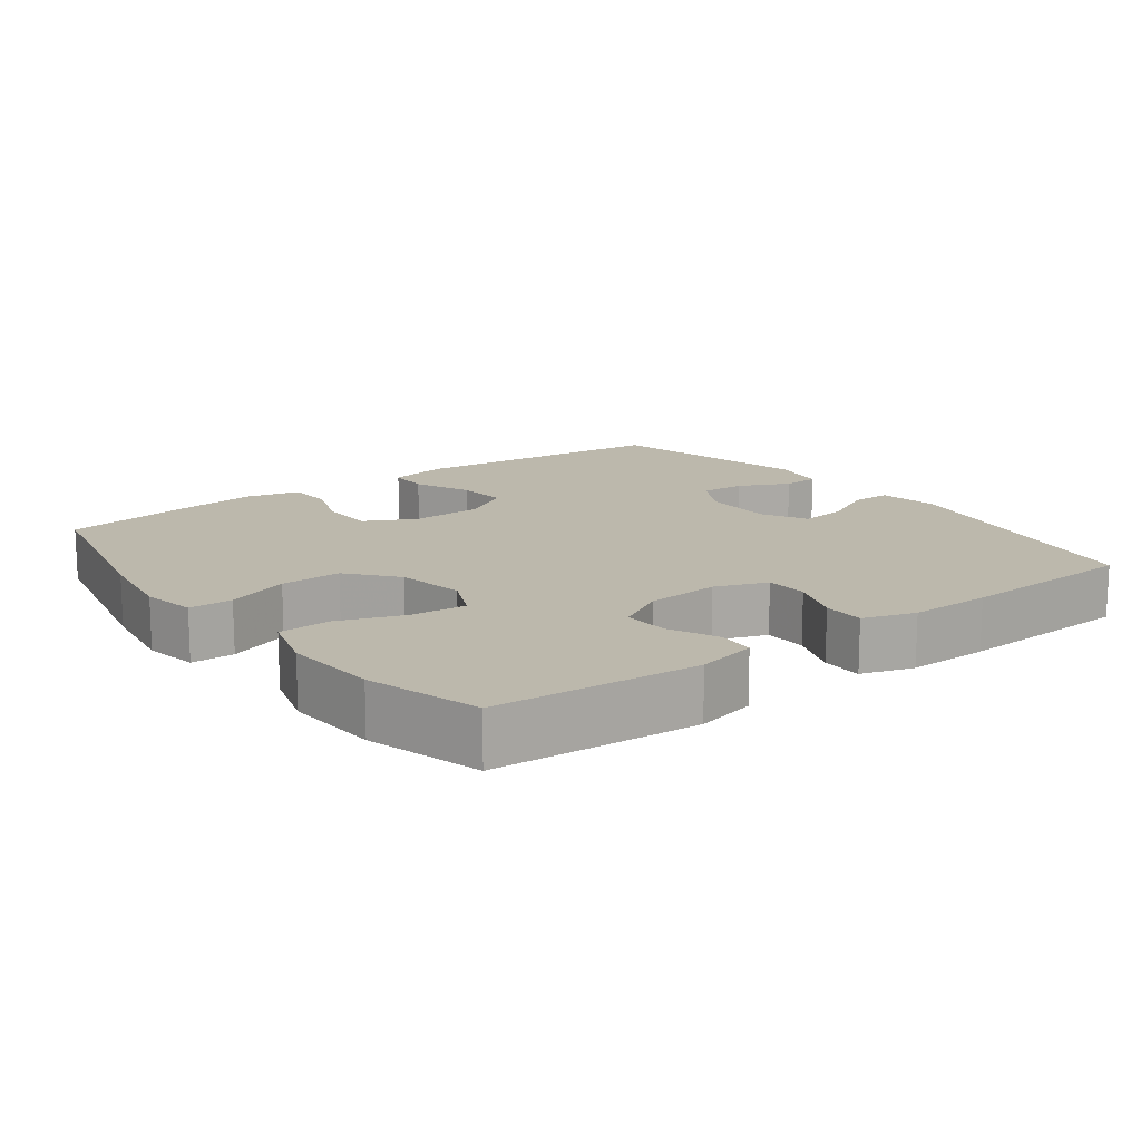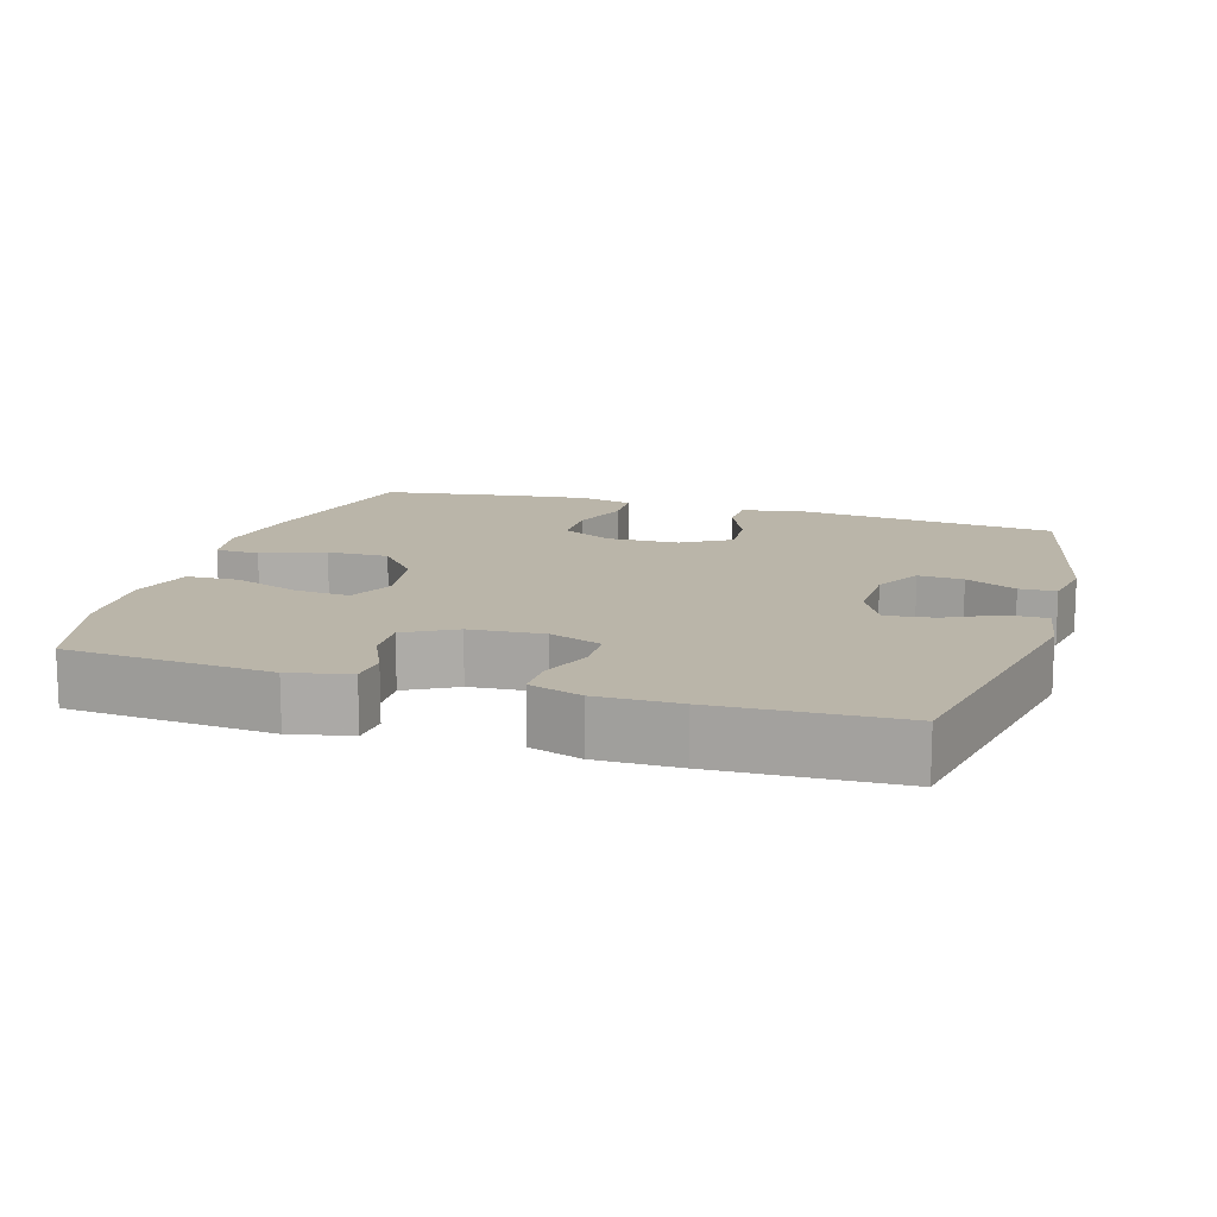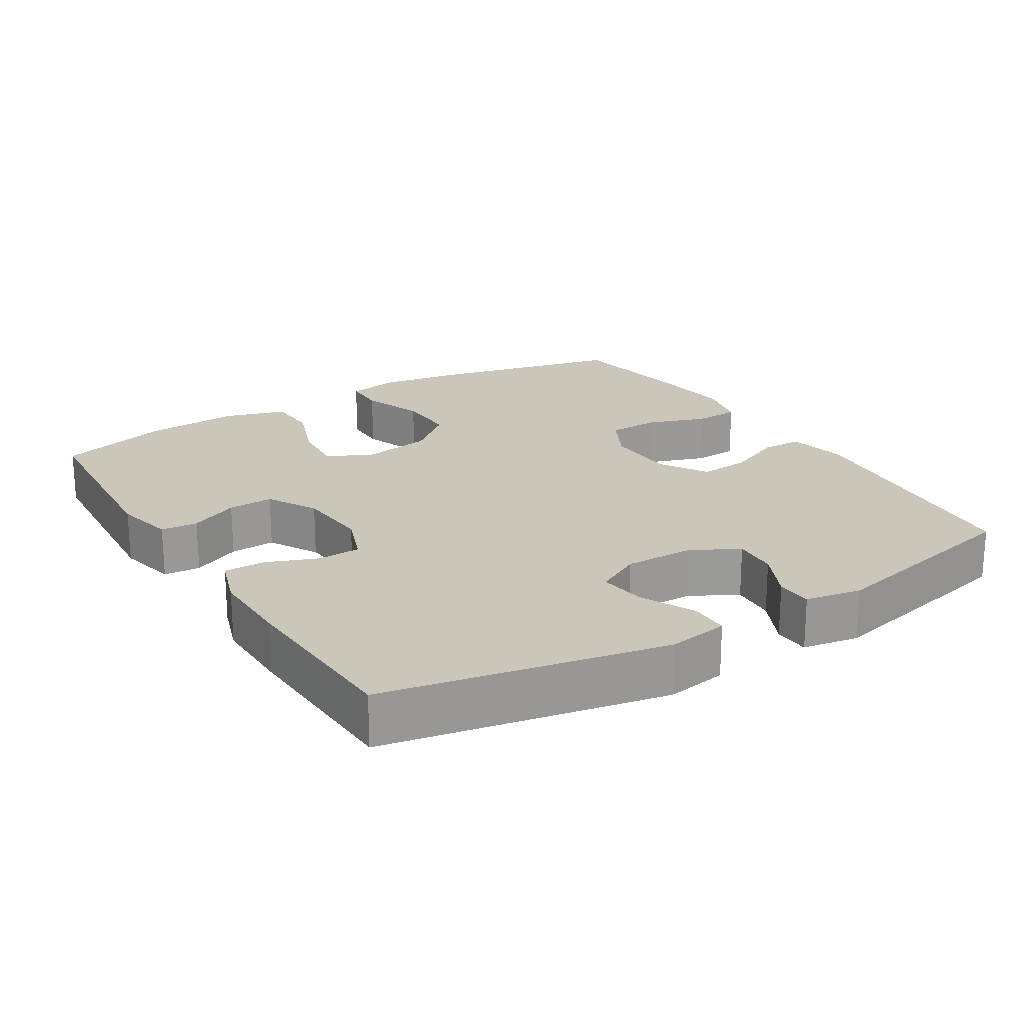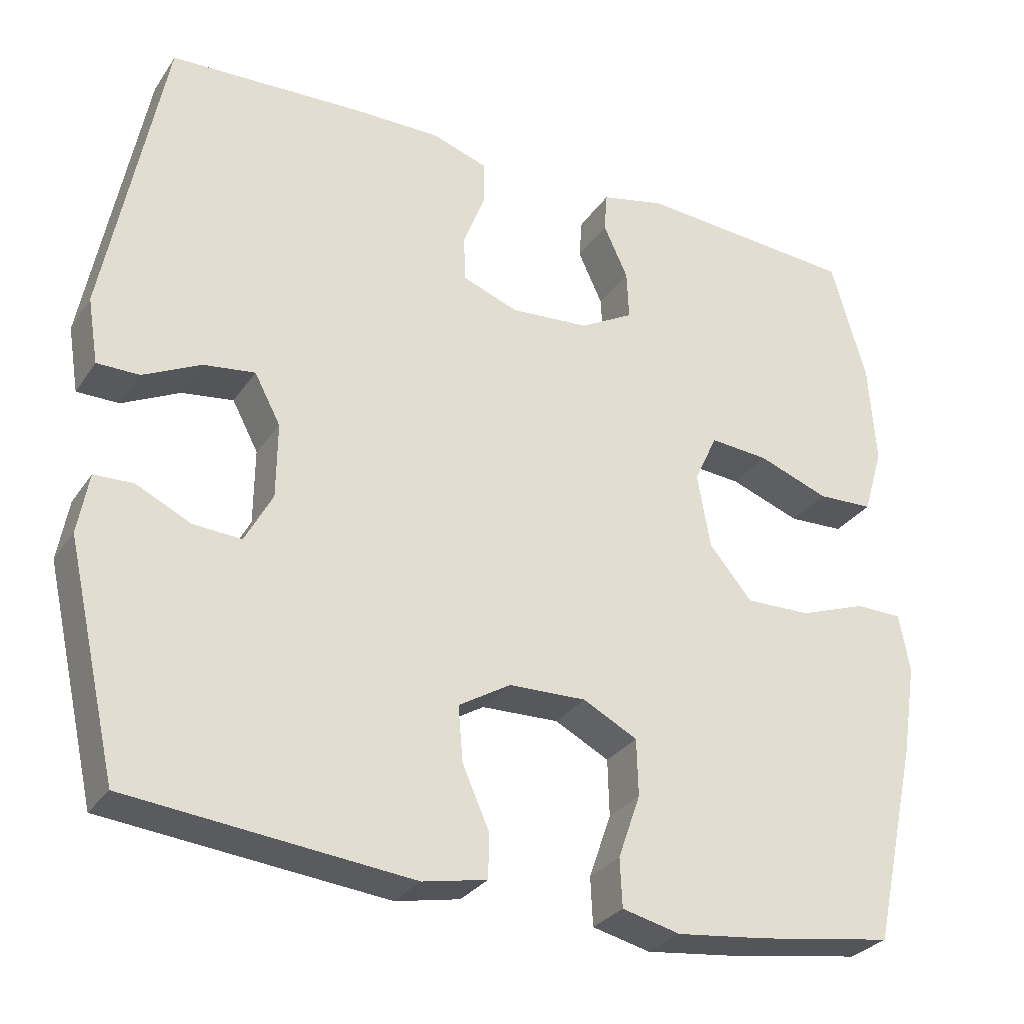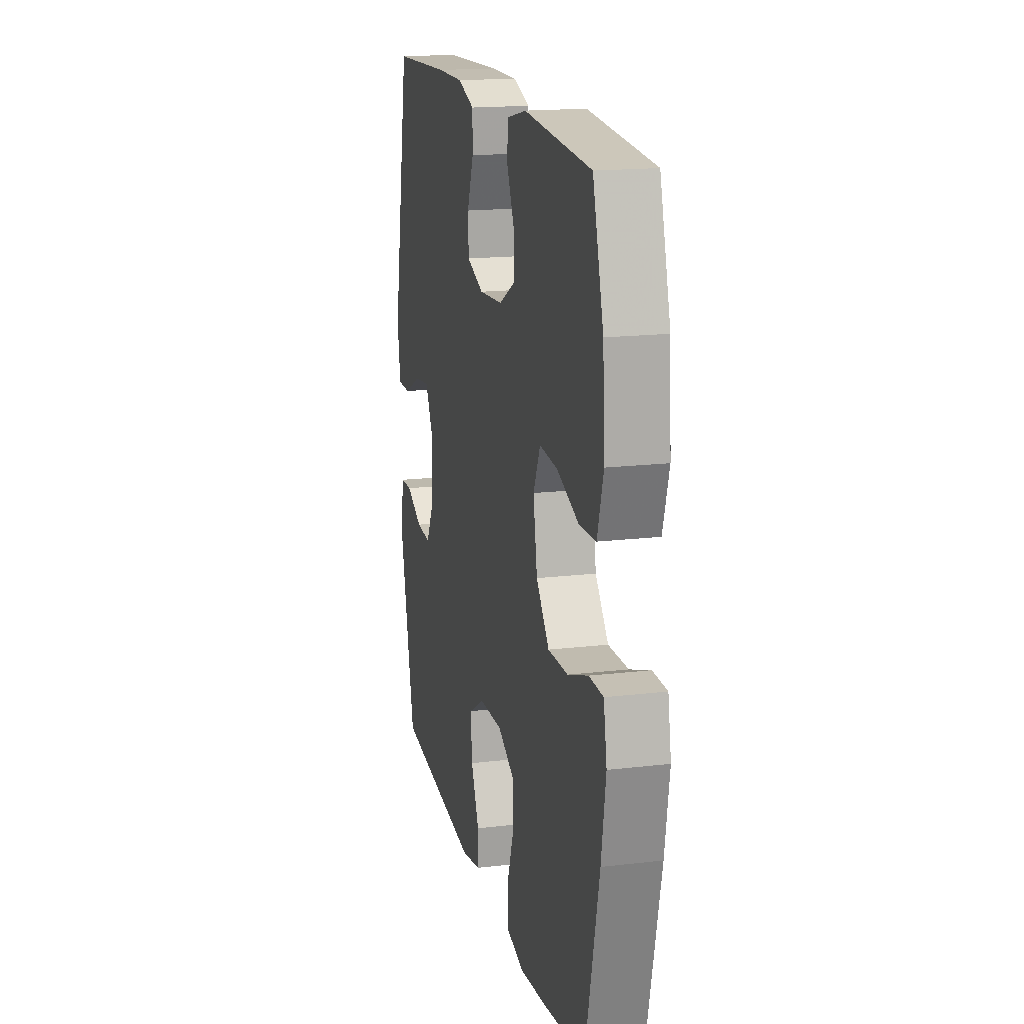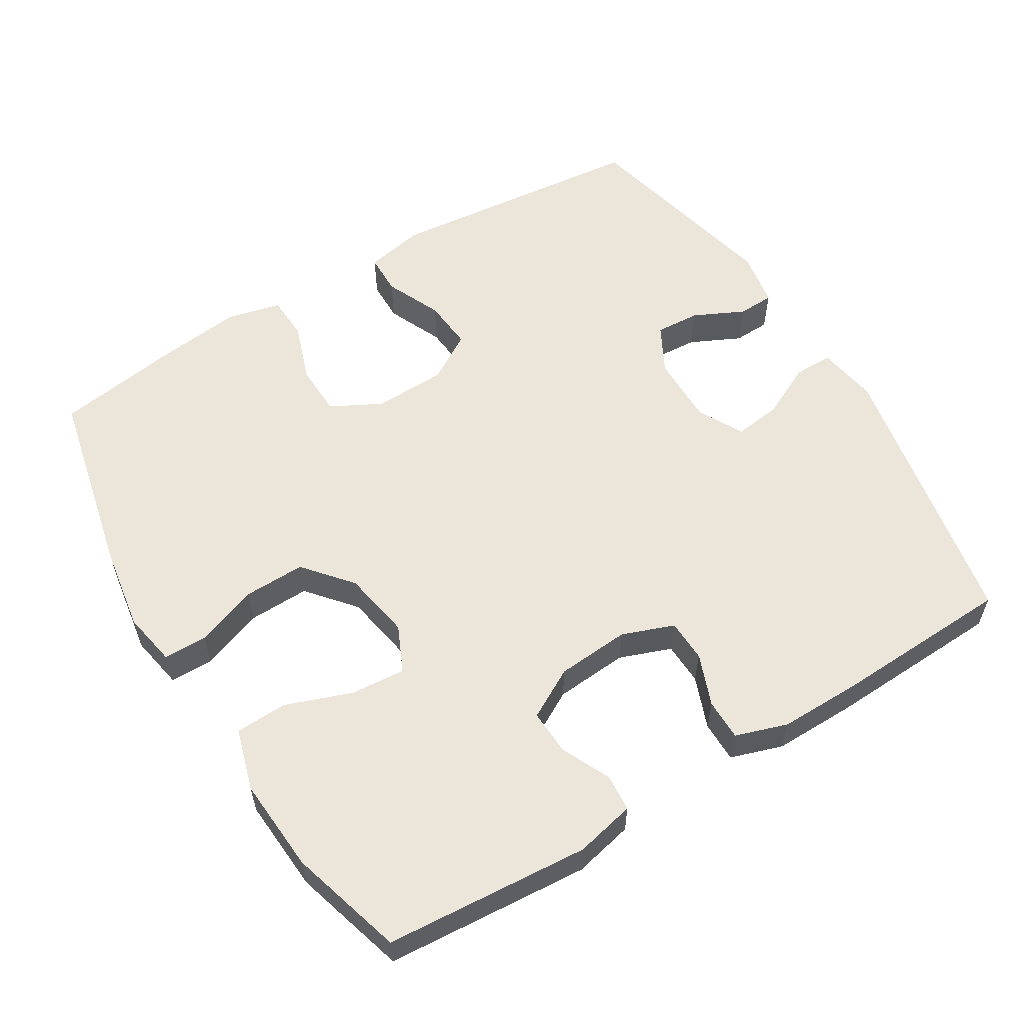
<metadata>
{"format":"obj","ext":"obj","renderer":"f3d","projection":"perspective","resolution":1024,"background":"white","views":[{"elev":14.6,"azim":-36.9,"up":"+Y"},{"elev":13.5,"azim":17.1,"up":"+Y"},{"elev":21.1,"azim":58.3,"up":"+Y"},{"elev":-29.6,"azim":152.2,"up":"+Z"},{"elev":17.3,"azim":-103.3,"up":"+Z"},{"elev":57.3,"azim":-31.4,"up":"+Y"}]}
</metadata>
<code>
v 0.5 0.07 -0.5
v 0.132 0.07 -0.537
v 0.048 0.07 -0.52
v 0.047 0.07 -0.462
v 0.082 0.07 -0.383
v 0.088 0.07 -0.311
v 0.02 0.07 -0.27
v -0.081 0.07 -0.267
v -0.152 0.07 -0.304
v -0.154 0.07 -0.378
v -0.125 0.07 -0.461
v -0.128 0.07 -0.524
v -0.204 0.07 -0.542
v -0.321 0.07 -0.528
v -0.5 0.07 -0.5
v -0.559 0.07 -0.235
v -0.578 0.07 -0.115
v -0.564 0.07 -0.039
v -0.503 0.07 -0.038
v -0.415 0.07 -0.07
v -0.329 0.07 -0.072
v -0.273 0.07 -0.005
v -0.256 0.07 0.092
v -0.286 0.07 0.157
v -0.363 0.07 0.151
v -0.456 0.07 0.117
v -0.529 0.07 0.12
v -0.555 0.07 0.207
v -0.546 0.07 0.34
v -0.5 0.07 0.5
v -0.213 0.07 0.521
v -0.129 0.07 0.502
v -0.125 0.07 0.45
v -0.157 0.07 0.381
v -0.16 0.07 0.317
v -0.09 0.07 0.278
v 0.013 0.07 0.27
v 0.086 0.07 0.297
v 0.088 0.07 0.357
v 0.06 0.07 0.43
v 0.06 0.07 0.488
v 0.133 0.07 0.512
v 0.248 0.07 0.511
v 0.5 0.07 0.5
v 0.576 0.07 0.106
v 0.562 0.07 0.021
v 0.507 0.07 0.021
v 0.432 0.07 0.058
v 0.365 0.07 0.067
v 0.331 0.07 0.003
v 0.332 0.07 -0.095
v 0.368 0.07 -0.162
v 0.431 0.07 -0.158
v 0.502 0.07 -0.124
v 0.553 0.07 -0.126
v 0.567 0.07 -0.205
v 0.5 0 -0.5
v 0.132 0 -0.537
v 0.048 0 -0.52
v 0.047 0 -0.462
v 0.082 0 -0.383
v 0.088 0 -0.311
v 0.02 0 -0.27
v -0.081 0 -0.267
v -0.152 0 -0.304
v -0.154 0 -0.378
v -0.125 0 -0.461
v -0.128 0 -0.524
v -0.204 0 -0.542
v -0.321 0 -0.528
v -0.5 0 -0.5
v -0.559 0 -0.235
v -0.578 0 -0.115
v -0.564 0 -0.039
v -0.503 0 -0.038
v -0.415 0 -0.07
v -0.329 0 -0.072
v -0.273 0 -0.005
v -0.256 0 0.092
v -0.286 0 0.157
v -0.363 0 0.151
v -0.456 0 0.117
v -0.529 0 0.12
v -0.555 0 0.207
v -0.546 0 0.34
v -0.5 0 0.5
v -0.213 0 0.521
v -0.129 0 0.502
v -0.125 0 0.45
v -0.157 0 0.381
v -0.16 0 0.317
v -0.09 0 0.278
v 0.013 0 0.27
v 0.086 0 0.297
v 0.088 0 0.357
v 0.06 0 0.43
v 0.06 0 0.488
v 0.133 0 0.512
v 0.248 0 0.511
v 0.5 0 0.5
v 0.576 0 0.106
v 0.562 0 0.021
v 0.507 0 0.021
v 0.432 0 0.058
v 0.365 0 0.067
v 0.331 0 0.003
v 0.332 0 -0.095
v 0.368 0 -0.162
v 0.431 0 -0.158
v 0.502 0 -0.124
v 0.553 0 -0.126
v 0.567 0 -0.205
f 3 4 5
f 2 3 5
f 1 2 5
f 56 1 5
f 55 56 5
f 54 55 5
f 53 54 5
f 52 53 5 6
f 51 52 6 7
f 50 51 7 8
f 49 50 8 9
f 46 47 48
f 45 46 48
f 44 45 48
f 43 44 48
f 42 43 48
f 41 42 48
f 40 41 48
f 39 40 48
f 38 39 48 49
f 37 38 49 9
f 32 33 34
f 31 32 34
f 30 31 34
f 29 30 34
f 28 29 34
f 27 28 34
f 26 27 34
f 25 26 34
f 24 25 34 35
f 23 24 35 36
f 18 19 20
f 17 18 20
f 16 17 20
f 15 16 20
f 14 15 20
f 13 14 20
f 12 13 20
f 11 12 20
f 10 11 20
f 9 10 20 21
f 36 37 9
f 23 36 9
f 22 23 9
f 9 21 22
f 61 60 59
f 61 59 58
f 61 58 57
f 61 57 112
f 61 112 111
f 61 111 110
f 61 110 109
f 62 61 109 108
f 63 62 108 107
f 64 63 107 106
f 65 64 106 105
f 104 103 102
f 104 102 101
f 104 101 100
f 104 100 99
f 104 99 98
f 104 98 97
f 104 97 96
f 104 96 95
f 105 104 95 94
f 65 105 94 93
f 90 89 88
f 90 88 87
f 90 87 86
f 90 86 85
f 90 85 84
f 90 84 83
f 90 83 82
f 90 82 81
f 91 90 81 80
f 92 91 80 79
f 76 75 74
f 76 74 73
f 76 73 72
f 76 72 71
f 76 71 70
f 76 70 69
f 76 69 68
f 76 68 67
f 76 67 66
f 77 76 66 65
f 65 93 92
f 65 92 79
f 65 79 78
f 78 77 65
f 1 57 58 2
f 2 58 59 3
f 3 59 60 4
f 4 60 61 5
f 5 61 62 6
f 6 62 63 7
f 7 63 64 8
f 8 64 65 9
f 9 65 66 10
f 10 66 67 11
f 11 67 68 12
f 12 68 69 13
f 13 69 70 14
f 14 70 71 15
f 15 71 72 16
f 16 72 73 17
f 17 73 74 18
f 18 74 75 19
f 19 75 76 20
f 20 76 77 21
f 21 77 78 22
f 22 78 79 23
f 23 79 80 24
f 24 80 81 25
f 25 81 82 26
f 26 82 83 27
f 27 83 84 28
f 28 84 85 29
f 29 85 86 30
f 30 86 87 31
f 31 87 88 32
f 32 88 89 33
f 33 89 90 34
f 34 90 91 35
f 35 91 92 36
f 36 92 93 37
f 37 93 94 38
f 38 94 95 39
f 39 95 96 40
f 40 96 97 41
f 41 97 98 42
f 42 98 99 43
f 43 99 100 44
f 44 100 101 45
f 45 101 102 46
f 46 102 103 47
f 47 103 104 48
f 48 104 105 49
f 49 105 106 50
f 50 106 107 51
f 51 107 108 52
f 52 108 109 53
f 53 109 110 54
f 54 110 111 55
f 55 111 112 56
f 56 112 57 1

</code>
